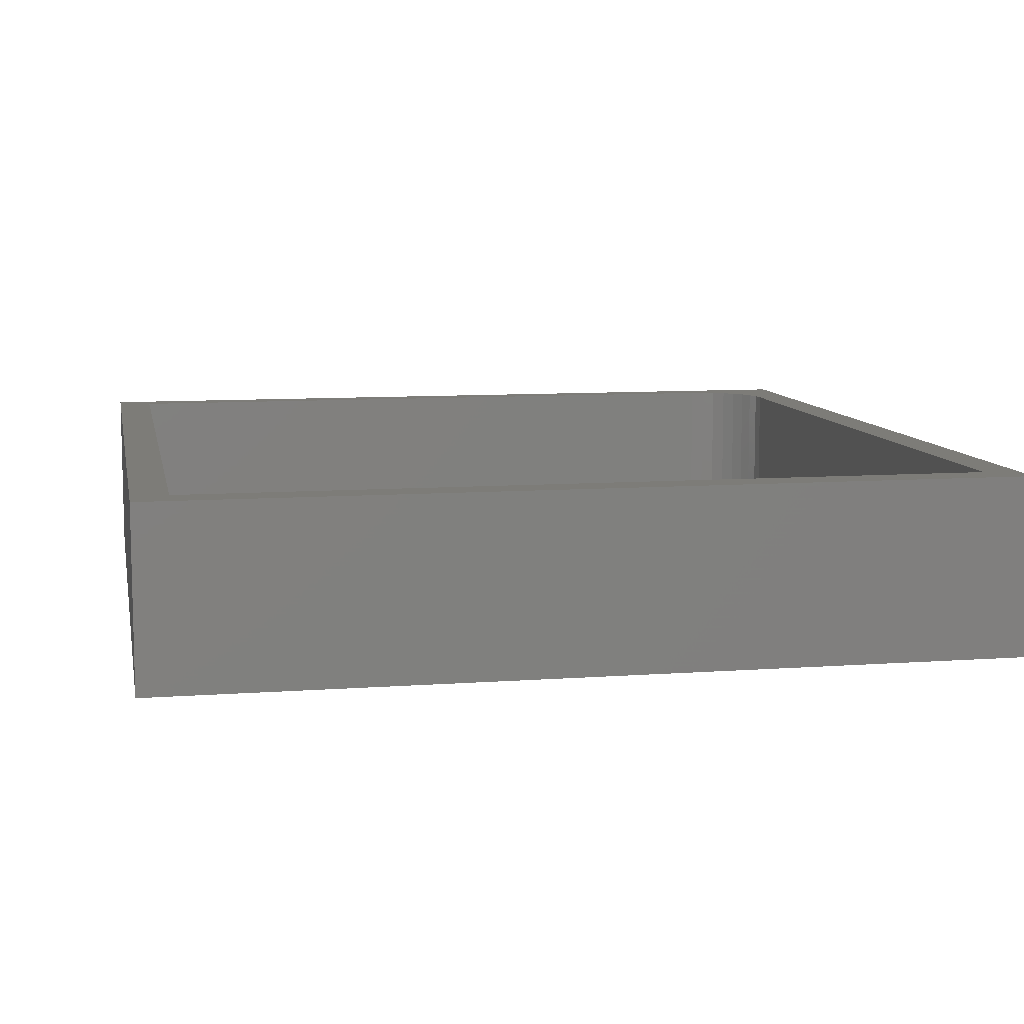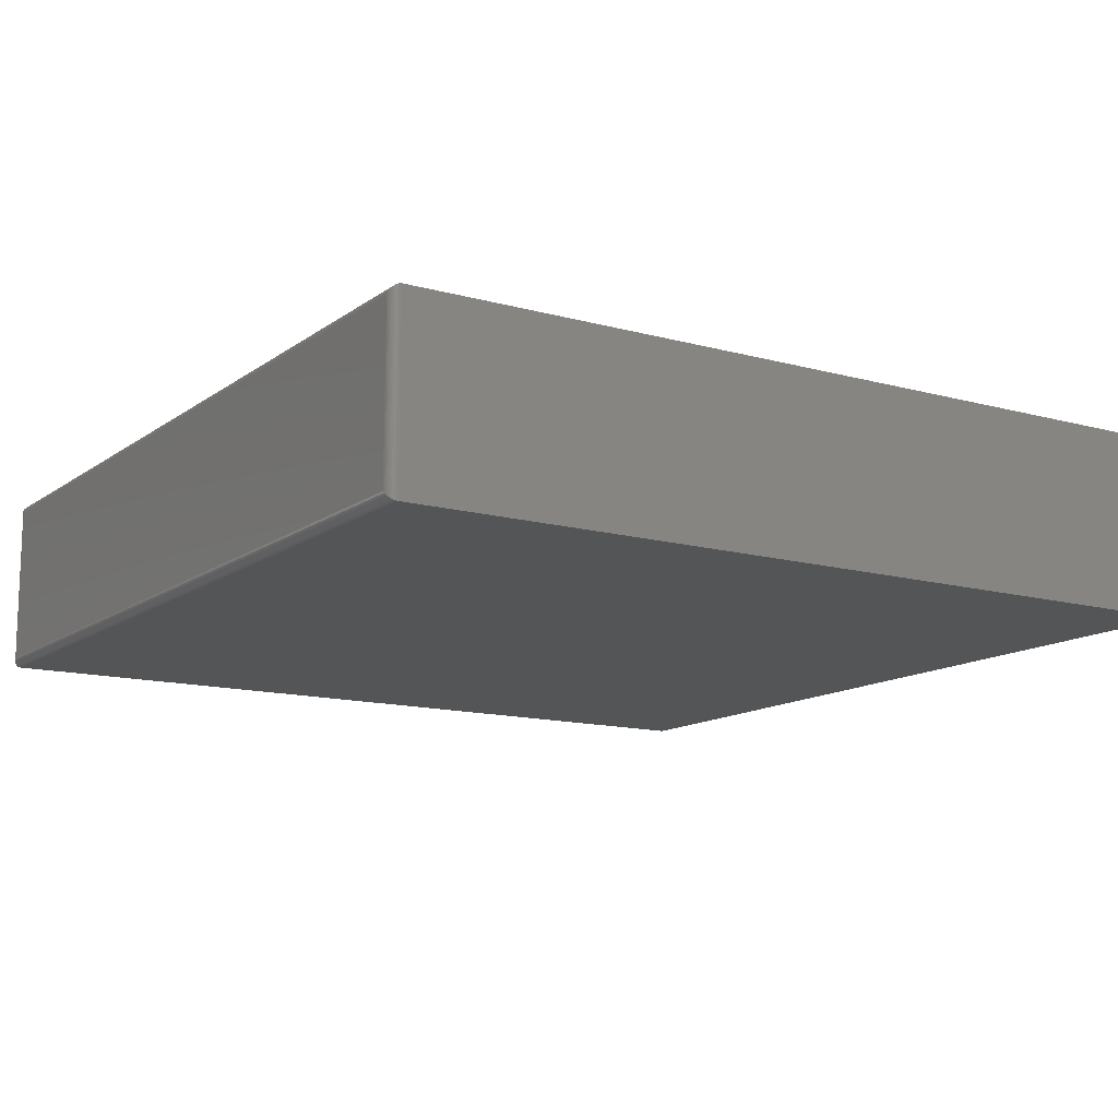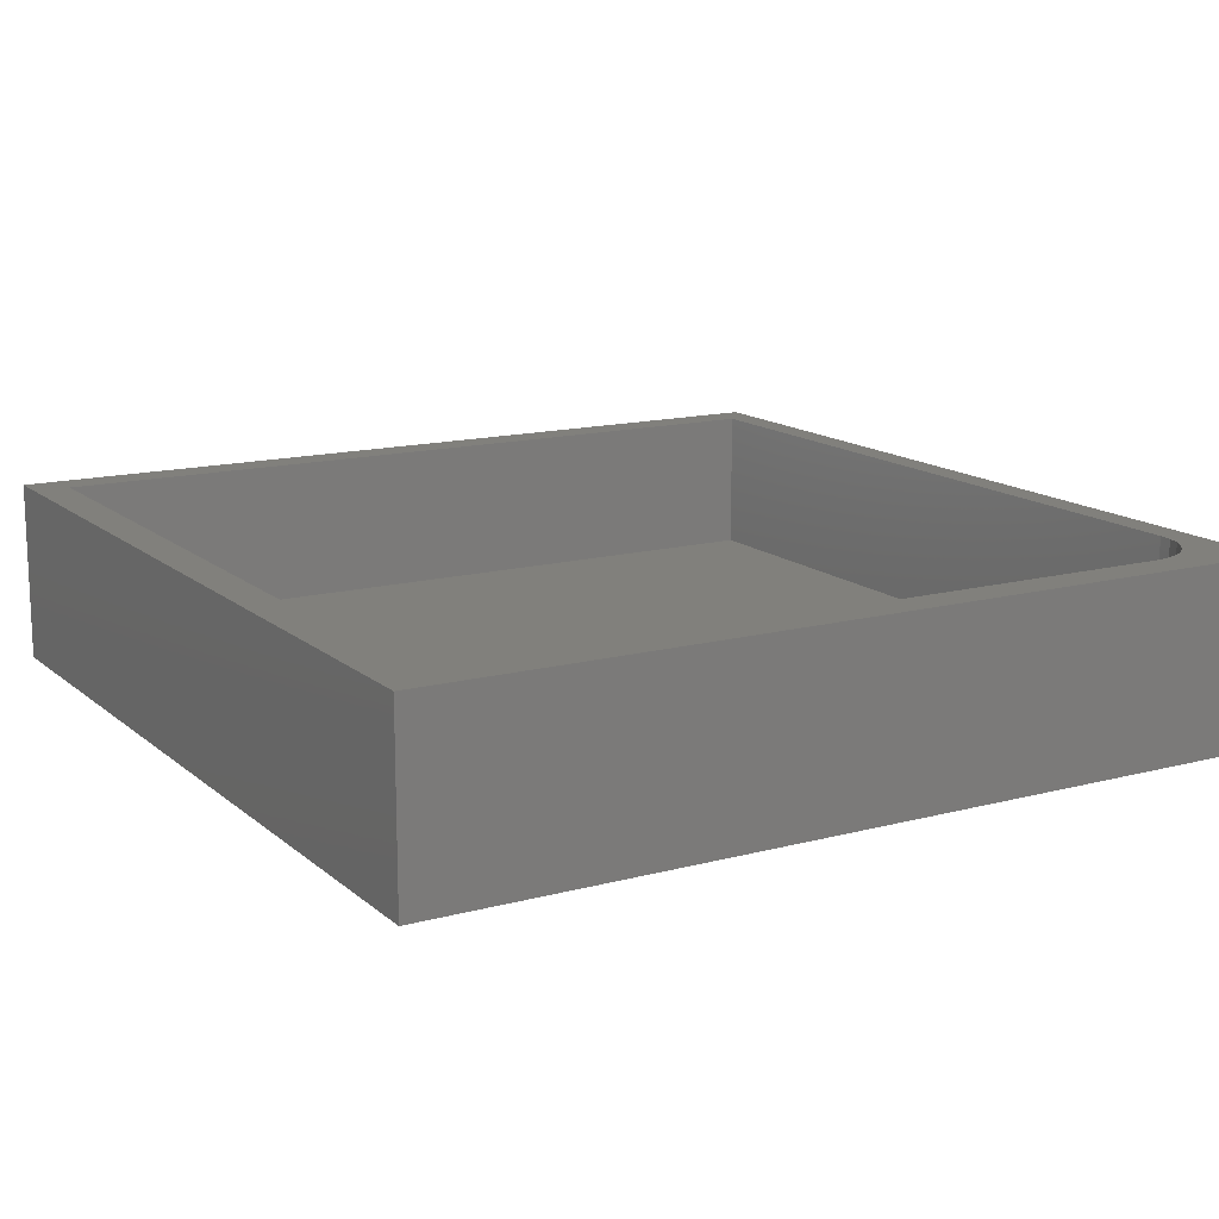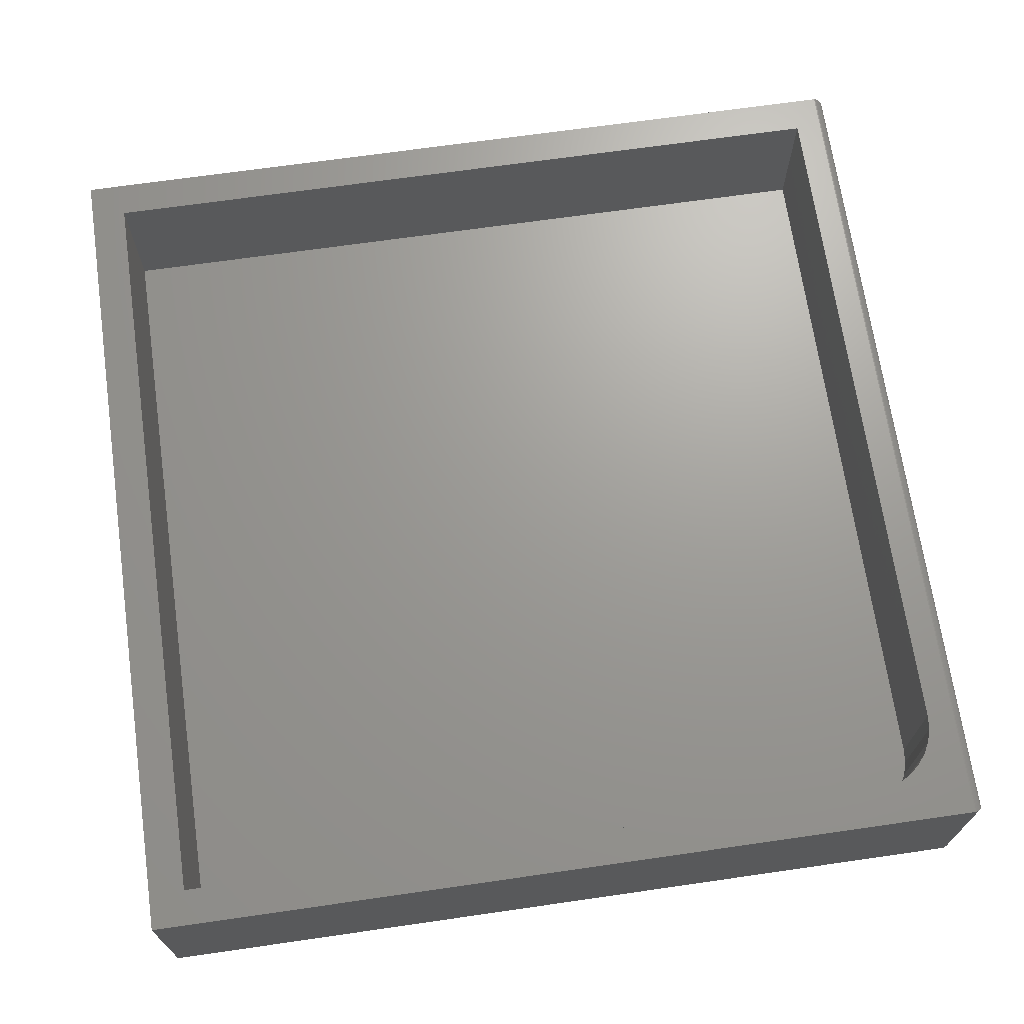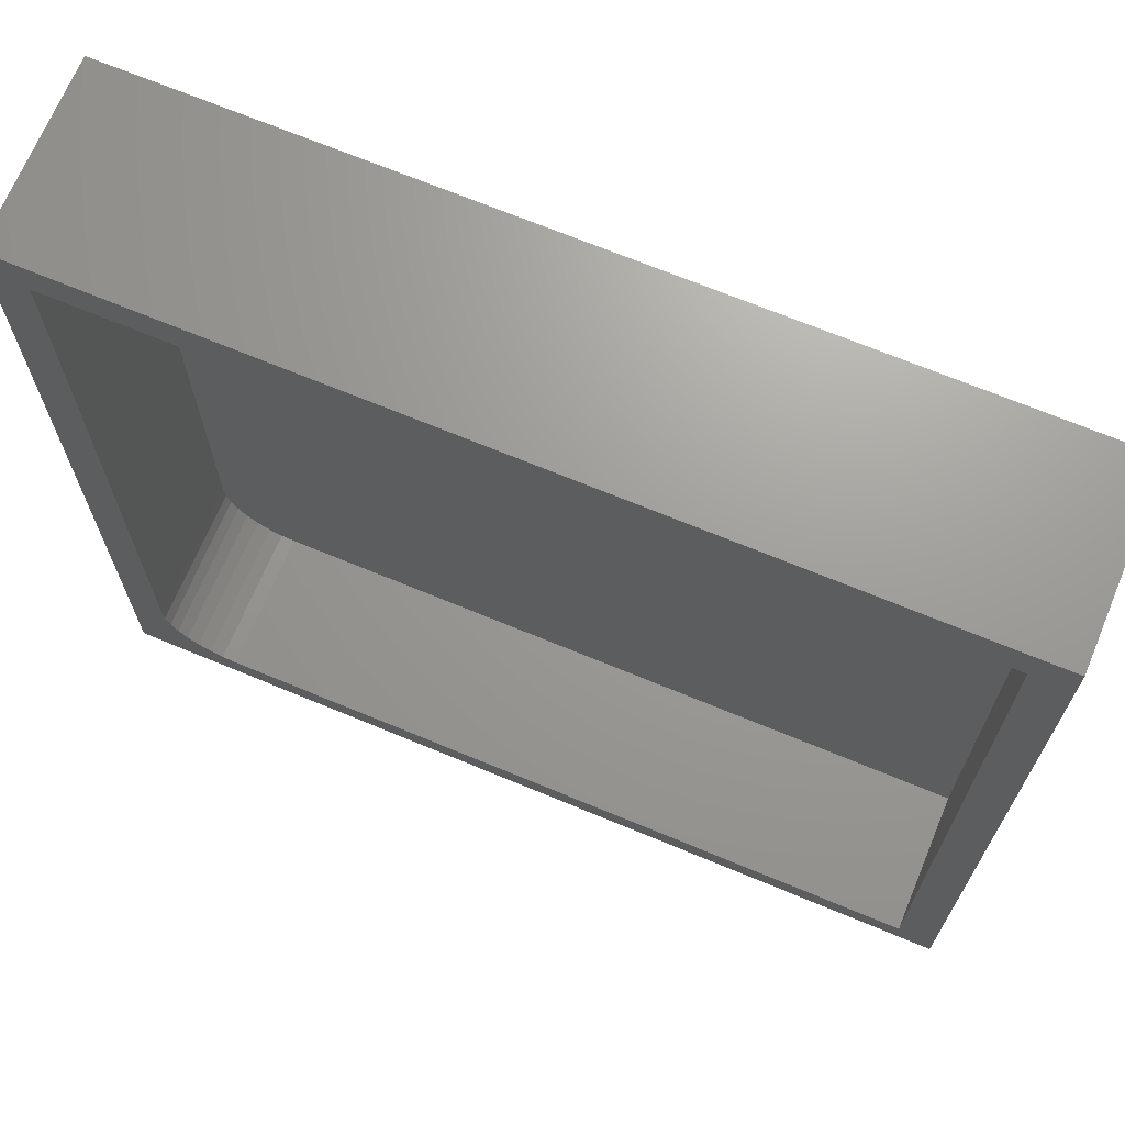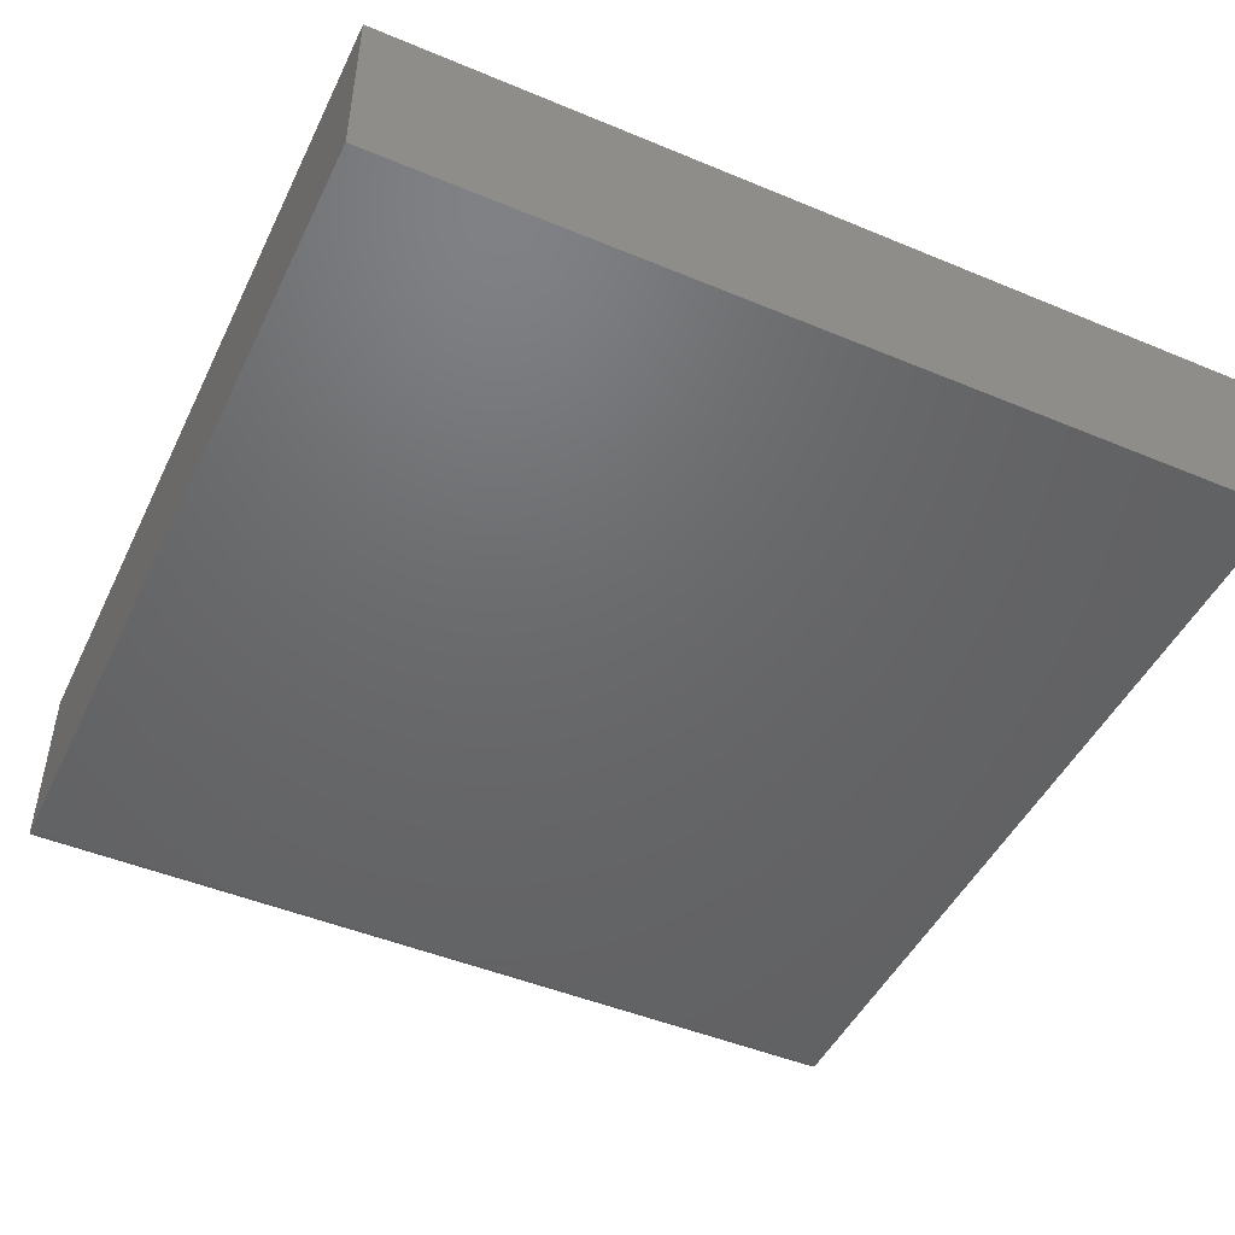
<metadata>
{"format":"stl","ext":"stl","renderer":"f3d","projection":"perspective","resolution":1024,"background":"white","views":[{"elev":9.1,"azim":169.0,"up":"+Z"},{"elev":-13.0,"azim":57.6,"up":"+Z"},{"elev":14.3,"azim":-120.3,"up":"+Z"},{"elev":69.1,"azim":-98.2,"up":"+Z"},{"elev":69.2,"azim":22.6,"up":"+Y"},{"elev":-47.6,"azim":154.9,"up":"+Z"}]}
</metadata>
<code>
# stl→obj: 68 verts, 132 faces
v -0.6875 -0.5625 0.0625
v -0.6851 -0.5869 0.0625
v -0.678 -0.6103 0.0625
v -0.6664 -0.6319 0.0625
v -0.6509 -0.6509 0.0625
v -0.6319 -0.6664 0.0625
v -0.6103 -0.678 0.0625
v -0.5869 -0.6851 0.0625
v -0.5625 -0.6875 0.0625
v 0.6875 -0.6875 0.0625
v 0.6875 0.6875 0.0625
v -0.6875 0.6875 0.0625
v -0.6875 0.6875 0.3125
v -0.6875 -0.5625 0.3125
v -0.5625 -0.6875 0.3125
v 0.6875 -0.6875 0.3125
v -0.75 -0.7344 0.3125
v 0.75 -0.7344 0.3125
v -0.5869 -0.6851 0.3125
v -0.6103 -0.678 0.3125
v -0.6319 -0.6664 0.3125
v -0.6509 -0.6509 0.3125
v -0.6664 -0.6319 0.3125
v -0.678 -0.6103 0.3125
v -0.6851 -0.5869 0.3125
v -0.75 0.75 0.3125
v 0.6875 0.6875 0.3125
v 0.75 0.75 0.3125
v -0.75 -0.7344 -6.939e-18
v -0.75 0.75 0
v 0.75 -0.7344 0
v 0.75 0.75 0
v -0.7344 -0.75 0.2969
v -0.7344 -0.75 0.01562
v 0.7344 -0.75 0.2969
v 0.7344 -0.75 0.01562
v -0.738 -0.7496 0.01195
v 0.738 -0.7496 0.01195
v -0.7485 -0.7411 0.001535
v 0.7472 -0.7433 0.002811
v -0.7472 -0.7433 0.002811
v 0.7456 -0.7453 0.004419
v -0.7456 -0.7453 0.004419
v 0.7437 -0.7469 0.006313
v -0.7437 -0.7469 0.006313
v 0.7416 -0.7482 0.008436
v -0.7416 -0.7482 0.008436
v -0.7499 -0.7363 0.0001198
v 0.7499 -0.7363 0.0001198
v -0.7494 -0.7388 0.0006303
v 0.7494 -0.7388 0.0006303
v 0.7485 -0.7411 0.001535
v 0.738 -0.7496 0.3005
v 0.7472 -0.7433 0.3097
v 0.7456 -0.7453 0.3081
v 0.7437 -0.7469 0.3062
v 0.7416 -0.7482 0.3041
v 0.7499 -0.7363 0.3124
v 0.7494 -0.7388 0.3119
v 0.7485 -0.7411 0.311
v -0.738 -0.7496 0.3005
v -0.7416 -0.7482 0.3041
v -0.7437 -0.7469 0.3062
v -0.7456 -0.7453 0.3081
v -0.7472 -0.7433 0.3097
v -0.7499 -0.7363 0.3124
v -0.7494 -0.7388 0.3119
v -0.7485 -0.7411 0.311
f 1 2 3
f 1 3 4
f 1 4 5
f 1 5 6
f 1 6 7
f 1 7 8
f 1 8 9
f 1 9 10
f 1 10 11
f 1 11 12
f 12 13 1
f 1 13 14
f 9 15 10
f 10 15 16
f 17 18 16
f 17 16 15
f 17 15 19
f 17 19 20
f 17 20 21
f 17 21 22
f 17 22 23
f 17 23 24
f 17 24 25
f 17 25 14
f 17 14 13
f 17 13 26
f 16 18 27
f 27 18 28
f 27 28 13
f 13 28 26
f 22 4 23
f 23 4 3
f 23 3 24
f 24 3 2
f 24 2 25
f 25 2 1
f 25 1 14
f 4 22 5
f 5 22 21
f 5 21 6
f 6 21 20
f 6 20 7
f 7 20 19
f 7 19 8
f 8 19 15
f 8 15 9
f 11 27 12
f 12 27 13
f 10 16 11
f 11 16 27
f 29 30 31
f 31 30 32
f 26 30 17
f 17 30 29
f 18 31 28
f 28 31 32
f 33 34 35
f 35 34 36
f 36 37 38
f 36 34 37
f 39 40 41
f 41 40 42
f 41 42 43
f 43 42 44
f 43 44 45
f 45 44 46
f 45 46 47
f 47 46 38
f 47 38 37
f 29 31 48
f 48 31 49
f 48 49 50
f 50 49 51
f 50 51 39
f 39 51 52
f 39 52 40
f 35 38 53
f 35 36 38
f 52 54 40
f 40 54 55
f 40 55 42
f 42 55 56
f 42 56 44
f 44 56 57
f 44 57 46
f 46 57 53
f 46 53 38
f 31 18 49
f 49 18 58
f 49 58 51
f 51 58 59
f 51 59 52
f 52 59 60
f 52 60 54
f 33 53 61
f 33 35 53
f 61 53 57
f 61 57 62
f 62 57 56
f 62 56 63
f 63 56 55
f 63 55 64
f 64 55 54
f 64 54 65
f 65 54 60
f 18 17 58
f 58 17 66
f 58 66 59
f 59 66 67
f 59 67 60
f 60 67 68
f 60 68 65
f 34 61 37
f 34 33 61
f 37 61 62
f 37 62 47
f 47 62 63
f 47 63 45
f 45 63 64
f 45 64 43
f 43 64 65
f 43 65 41
f 41 65 68
f 17 29 66
f 66 29 48
f 66 48 67
f 67 48 50
f 67 50 68
f 68 50 39
f 68 39 41
f 28 32 26
f 26 32 30

</code>
